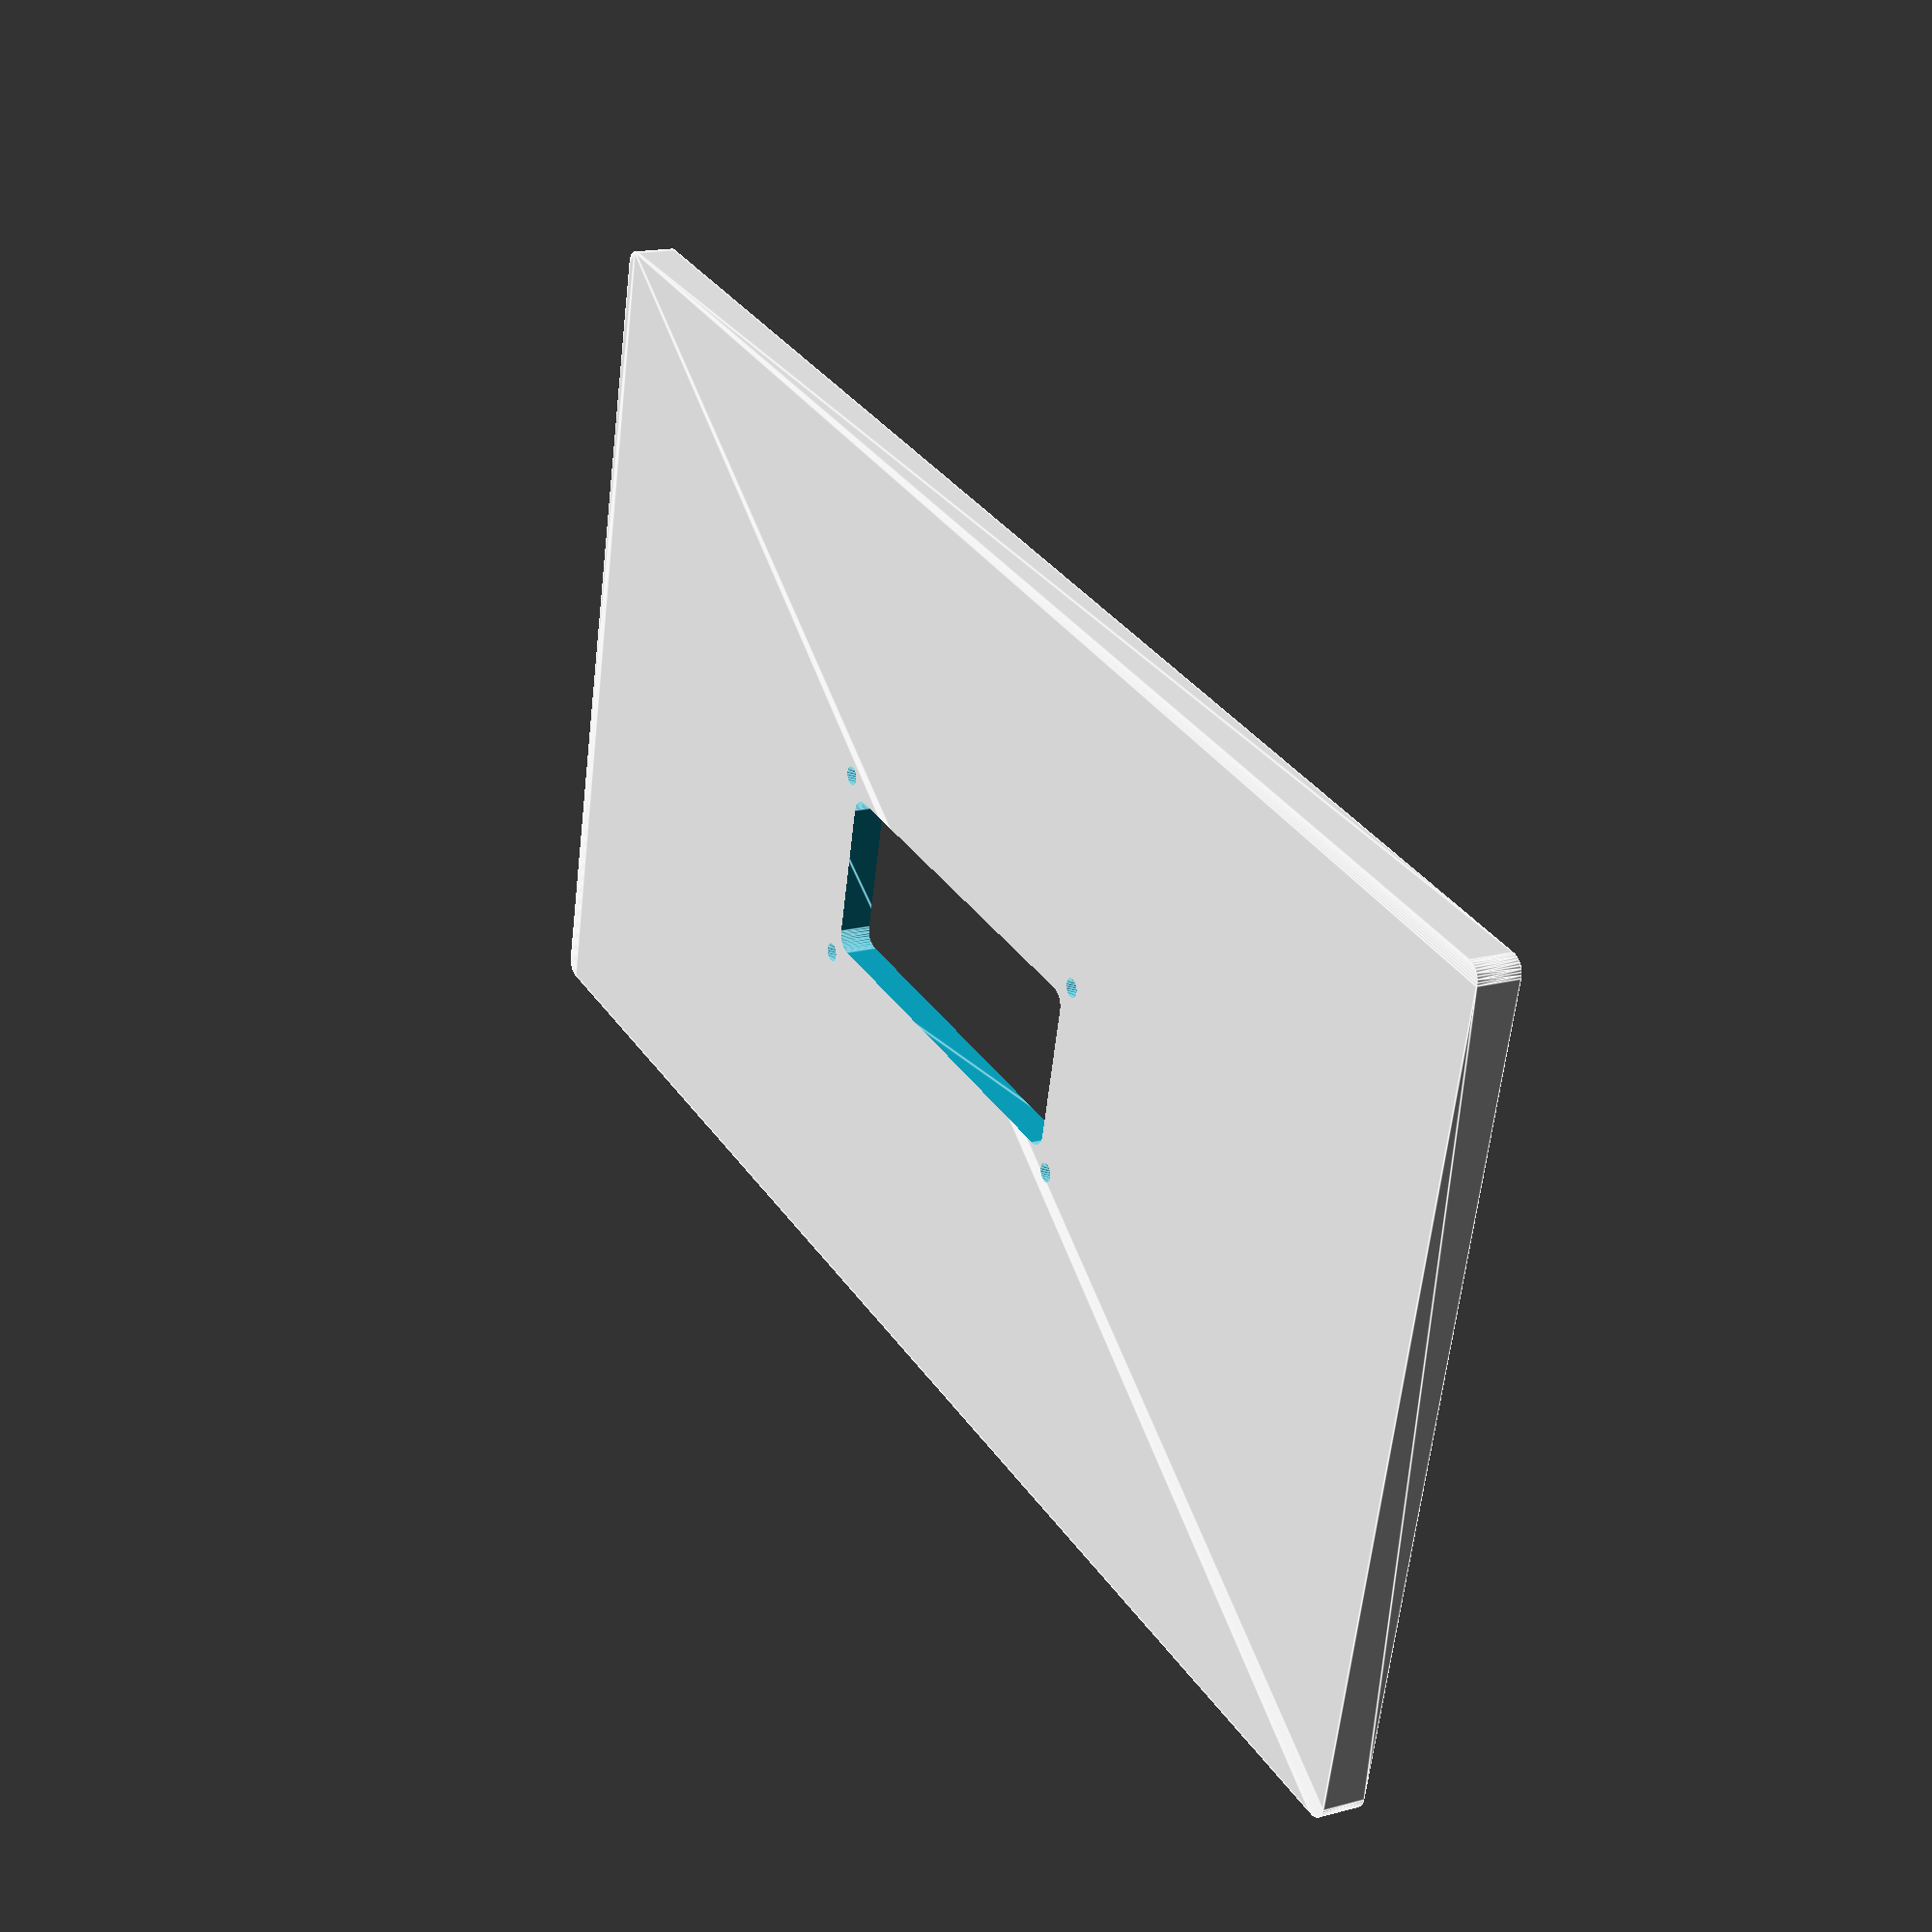
<openscad>
$fn=36;
PROTRUSION=0.1; // additional size for clean substractions
TOL = 1; // tolerance between tablet and grip
TABLET_X = 258.70;
TABLET_Y = 171.80;
TABLET_Z = 7.30;

M3NUT_Z = 2;
M3BOLT_Z = 11;
M3BOLTHEAD_Z = 2.5;
M3BOLT_D = 3;
M3BOLTHEAD_D= 5.5;

BACKPLATE_DEPTH=41;
BACKPLATE_WIDTH=81;
BACKPLATE_HEIGHT=2.5;
BACKPLATE_RADIUS=5;
BACKPLATE_SCREW_DIAMETER=3;
MOUNT_SCREW_DIAMETER=6;

// Module: tablet - HUAWEI TABLET mock
module tablet() {
    z=(TABLET_Z+TOL)/2;
    hull(){
        for (x = [0, TABLET_X-2*z])
            for (y = [0, TABLET_Y-2*z]) {
                translate([x+z, y+z, z]) sphere(d=TABLET_Z+TOL);
        }
    }
}

// Module: m3nut - M3 nut
// Z = Z of the nut
// rotate = orientation of the flat sides
module m3nut(Z, rotate=0) {
    $fn=6;
    rotate([0,0,rotate]) cylinder(d=6.2,h=Z);
}

// Module: backplate_base - cube with rounded edges
// Z = height of the cube
// radius = radius of the corners
// band_x = excess width from BACKPLATE_WIDTH
// band_y = excess depth from BACKPLAYE_DEPTH
module backplate_base(Z, radius, band_x, band_y=0) {
    band_y = (band_y == 0 ) ? band_x : band_y;
    center_shift_x = -BACKPLATE_RADIUS + radius - band_x;
    center_shift_y = -BACKPLATE_RADIUS + radius - band_y;
    translate([center_shift_x, center_shift_y ,0])
        hull()
            {
                for (x =[0, BACKPLATE_WIDTH - 2*radius + 2*band_x])
                    for (y=[0, BACKPLATE_DEPTH - 2*radius + 2*band_y])
                        translate([x, y, 0])
                            cylinder(r=radius,h=Z);
            }
        }

module backplate_screwhole(Z) {
    translate([0,0,0])
        cylinder(d=BACKPLATE_SCREW_DIAMETER,h=Z*10);
}

// Module: backplate_bottom - recess to attach to clamp
module backplate_bottom(Z) {
union() {
        backplate_base(Z, 5, 0);
        tolerance=-.5;
        translate([tolerance/2,tolerance,0])
            backplate_screwhole(Z);
        translate([tolerance/2,BACKPLATE_DEPTH-2*BACKPLATE_RADIUS-tolerance,0])
            backplate_screwhole(Z);
        translate([BACKPLATE_WIDTH-2*BACKPLATE_RADIUS-tolerance/2,tolerance,0])
            backplate_screwhole(Z);
        translate([BACKPLATE_WIDTH-2*BACKPLATE_RADIUS-tolerance/2,BACKPLATE_DEPTH-2*BACKPLATE_RADIUS-tolerance,0])
            backplate_screwhole(Z);
    }
}

// Module: rounded_cube - cube with round bottom, top and sharp edges
// X = length
// Y = width
// Z = height
// D = diameter of rounded edge
module rounded_cube(X, Y, Z, D) {
    hull(){
        shift=[D/2, D/2, 0];
        for (x = [0, X-D])
                for (y = [0, Y-D]) {
                    for (z= [D/2, Z-D/2])
                        translate([x, y, z]+shift) cylinder(d=D, h=D, center=true);
            }
    }
}

// Module: half_rounded_cube - cube with round bottom and edges, but flat top
// X = length
// Y = width
// Z = height
// D = diameter of rounded edge
module half_rounded_cube(X, Y, Z, D,) {
    hull(){
        shift=[D/2, D/2, 0];
        for (x = [0, X-D])
                for (y = [0, Y-D]) {
                    translate([x, y, D/2]+shift) sphere(d=D);
                    translate([x, y, Z-D/2]+shift) cylinder(d=D, h=D, center=true);
            }
    }
}

// Module: fixed_arm - 2 lower arms to be screwed to the base plate
// X = length
// Y = width
// Z = Z
// Z2 = Z of cutout for tablet
// D = diameter of rounded edge
module fixed_arm(X, Y, Z, Z2, D){
    translate([X-D/2, Y, 0])
        rotate([0, 0, 180])
            difference(){
                union(){
                    translate([-D/2, 0, 0]) half_rounded_cube(X, Y, Z, D);
                    translate([0, D-sqrt(2*(D/2)^2), D/2]) rotate([0, 0, 45])
                        minkowski(){
                            rounded_cube(D+sqrt((Y-2*D)^2/2), D+sqrt((Y-2*D)^2/2), Z2+Z, D);
                            sphere(d=D);
                        }
                }
                y=sqrt(Y^2/2);
                translate([D, 0, Z]) rotate([0, 0, 45])
                    cube([y, y, Z2]);
                translate([2*D, 0, Z]) rotate([0, 0, 45])
                    rounded_cube(y, y, Y, D);
                translate([Y/2, (Y-M3BOLTHEAD_D)/2, 0])
                    bolt_slit(X-D-Y,Y,Z);
                R=3;
                translate([0, 0, D/2])
                    ridge(X, R);
                translate([0, Y, D/2])
                     rotate([90, 0, 0])
                         ridge(X, R);
            }
}

// ridge (to fix sliding arm in base plate)
// X = length
// Y = width of the ridge (from 0)
module ridge(X,Y) {
    translate([X, Y, Y])
        rotate([0, 90, 180])
                scale([Y, Y, 1])
                    linear_extrude(X)
                        polygon([[1,1],[0,1],[1,0]]);
}

module bolt_slit(X,Y,Z) {
    translate([0, 0, Z-M3BOLTHEAD_Z]) {
        hull(){
            translate([M3BOLTHEAD_D/2, M3BOLTHEAD_D/2, 0])
                cylinder(d=M3BOLTHEAD_D, h=M3BOLTHEAD_Z+PROTRUSION);
            translate([X-M3BOLTHEAD_D/2, M3BOLTHEAD_D/2, 0])
                cylinder(d=M3BOLTHEAD_D, h=M3BOLTHEAD_Z+PROTRUSION);
        }
    }
    translate([0, 0, Z-M3BOLT_Z]) {
        hull(){
            translate([M3BOLTHEAD_D/2, M3BOLTHEAD_D/2, -PROTRUSION])
                cylinder(d=M3BOLT_D, h=M3BOLT_Z+2*PROTRUSION);
            translate([X-M3BOLTHEAD_D/2, M3BOLTHEAD_D/2, -PROTRUSION])
                cylinder(d=M3BOLT_D, h=M3BOLT_Z+2*PROTRUSION);
        }
    }
}

//tablet();

difference(){
    backplate_base(7, 2.5, 170 - BACKPLATE_WIDTH, 90 - BACKPLATE_DEPTH);
    translate([0,0,-.1]) backplate_base(12, 2.5, -7);
    translate([0,0,-.1]) backplate_bottom(2);
}

X=80;
Y=20;
Z=5;
Z2=8;
D=3;

// translate[]
//     rotate([0, 0, -45])
//         fixed_arm(X, Y, Z, Z2, D);

// backplate_bottom(2);
</openscad>
<views>
elev=163.2 azim=193.4 roll=119.0 proj=p view=edges
</views>
